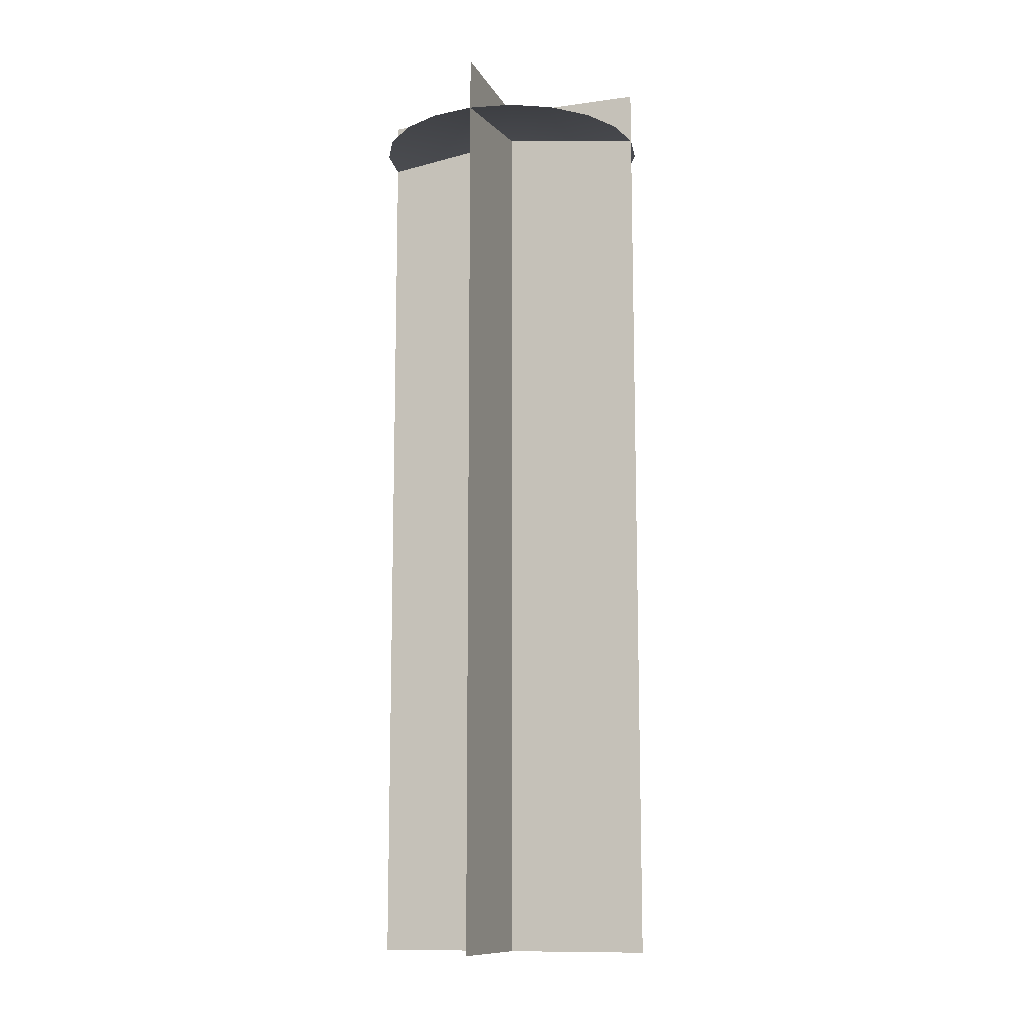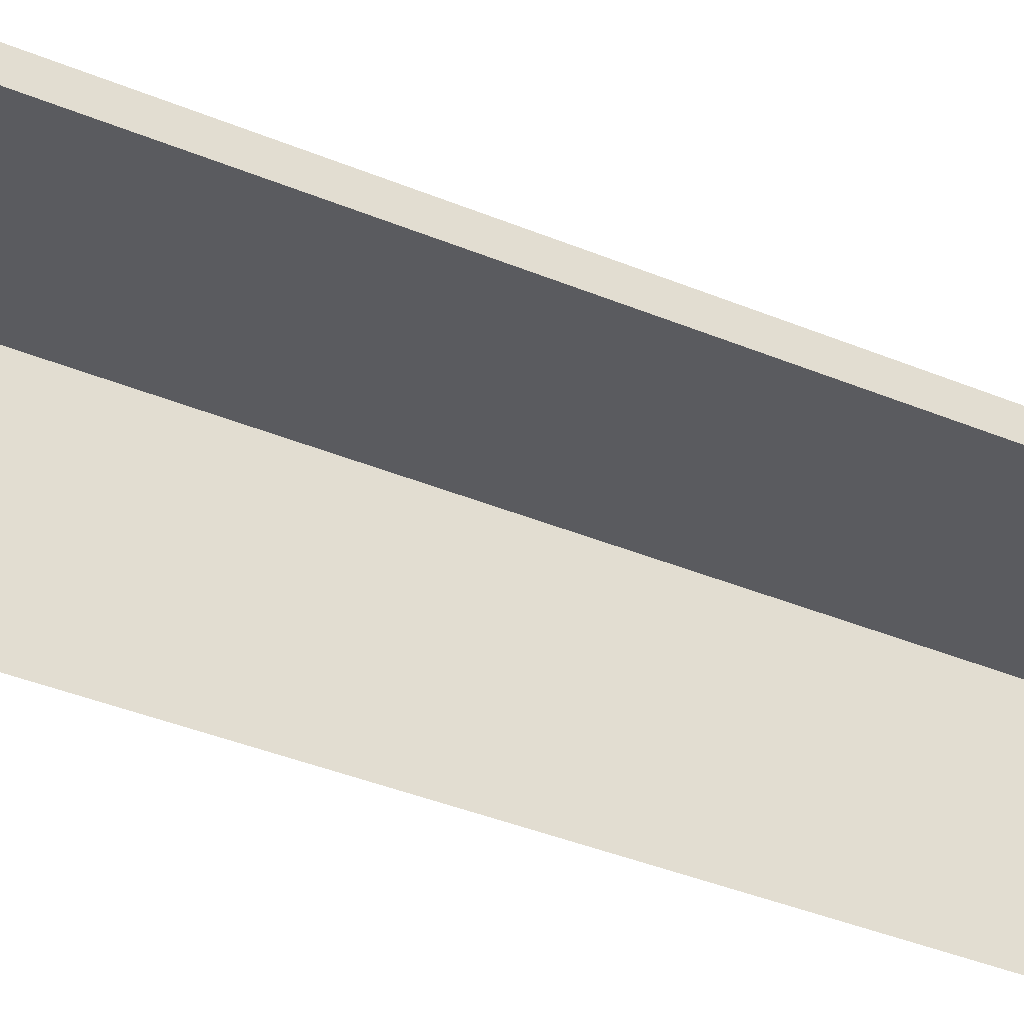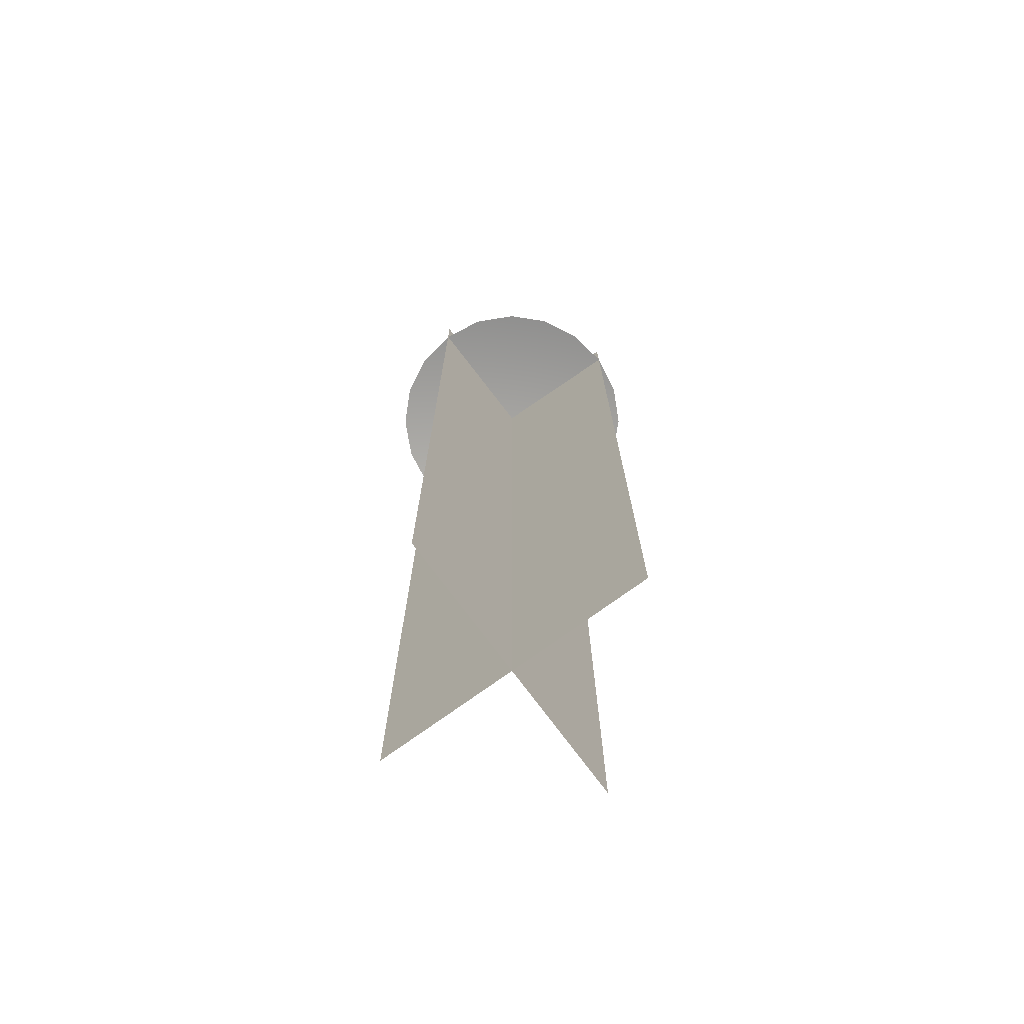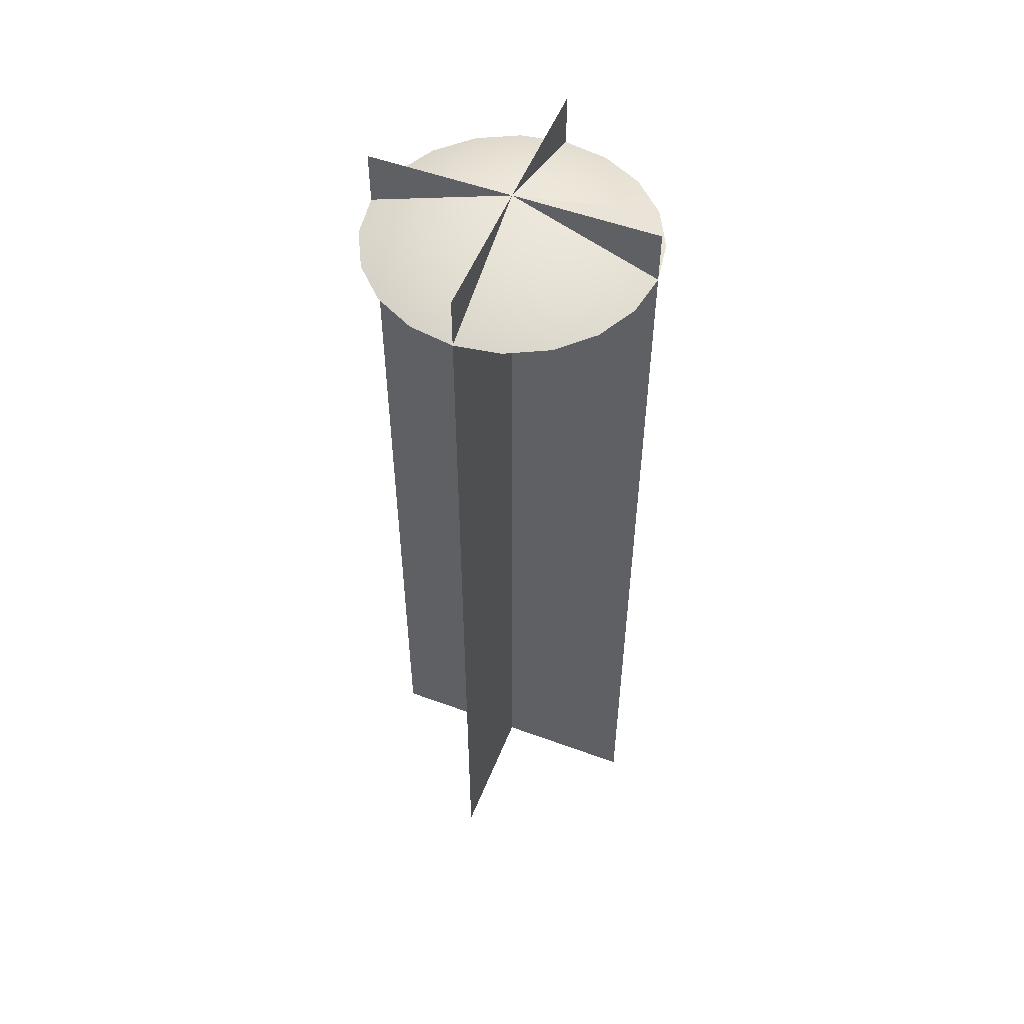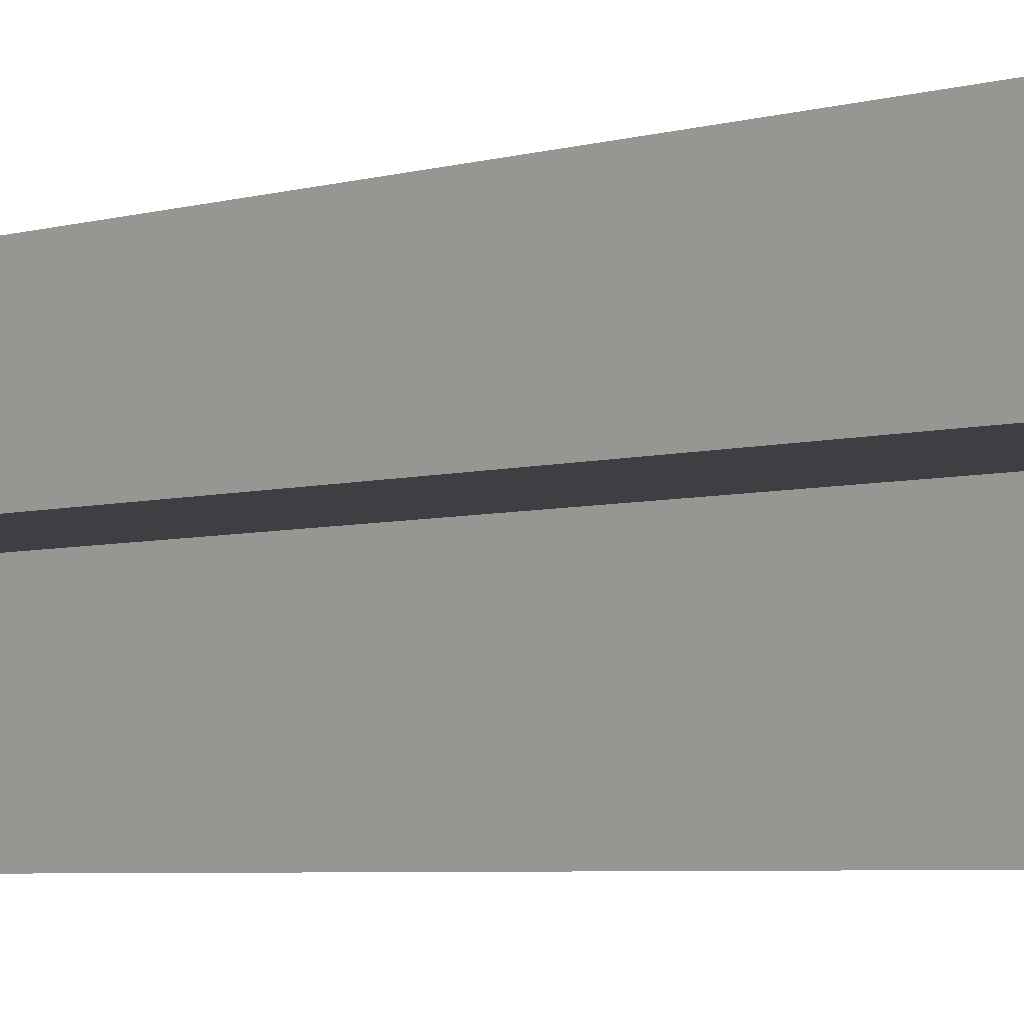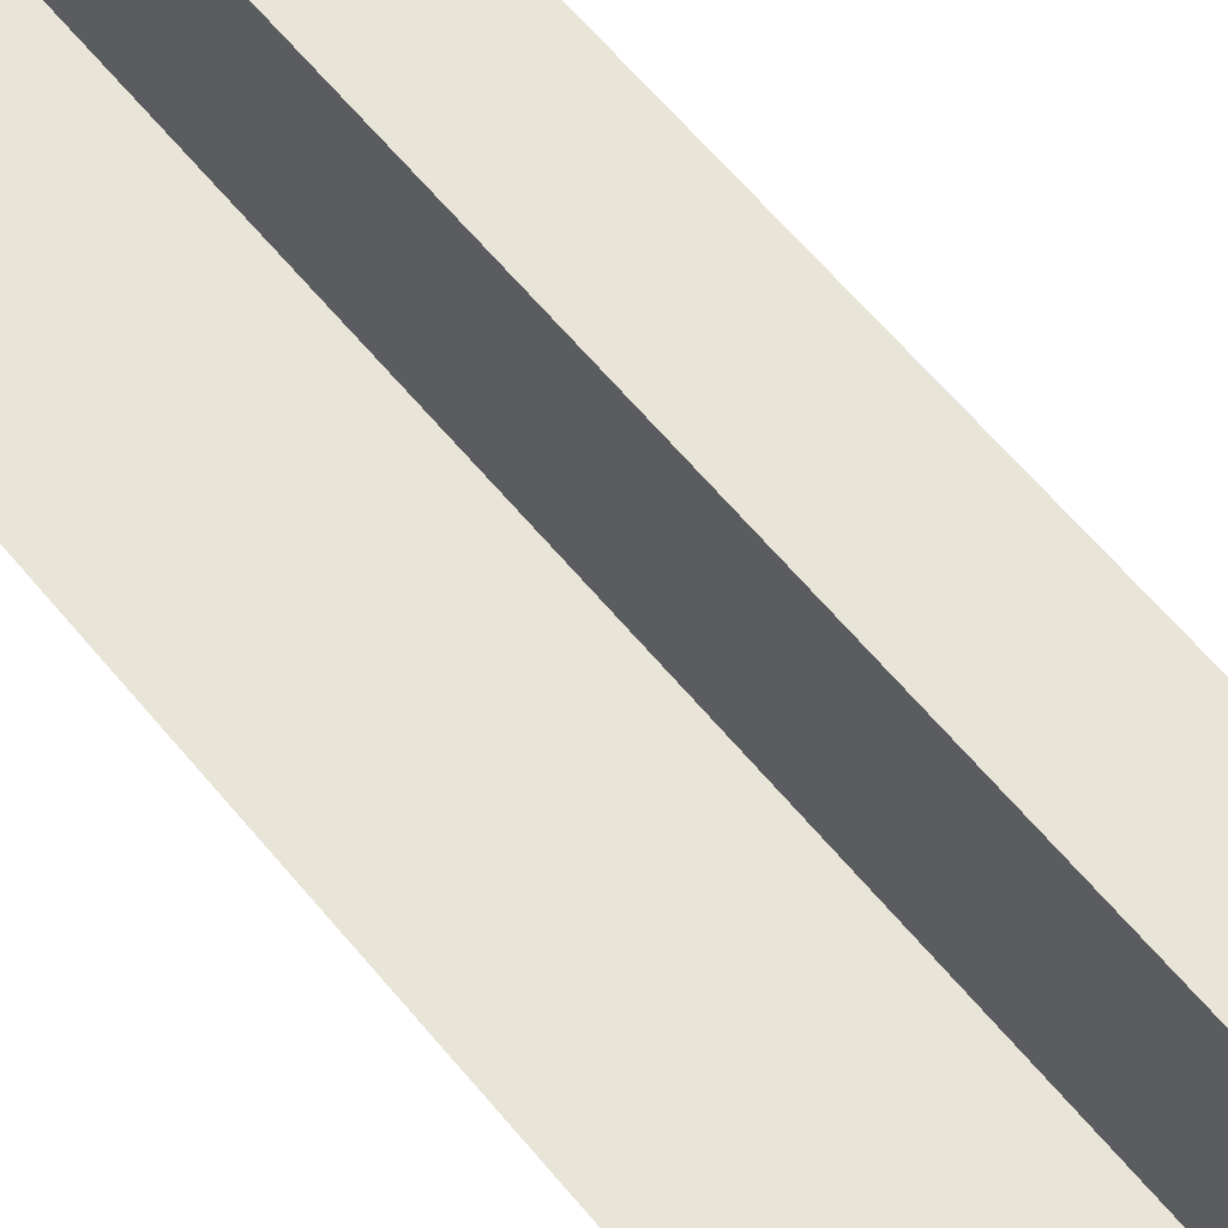
<metadata>
{"format":"obj","ext":"obj","renderer":"f3d","projection":"perspective","resolution":1024,"background":"white","views":[{"elev":-11.7,"azim":18.5,"up":"+Z"},{"elev":-33.4,"azim":-120.7,"up":"+Y"},{"elev":-73.3,"azim":-53.8,"up":"+Z"},{"elev":53.1,"azim":21.5,"up":"+Z"},{"elev":-4.3,"azim":-43.2,"up":"+Y"},{"elev":59.8,"azim":141.2,"up":"+Y"}]}
</metadata>
<code>
g default
v 95.1 30.9 -37.18
v 80.9 58.78 -37.18
v 58.78 80.9 -37.18
v 30.9 95.1 -37.18
v 0 100 -37.18
v -30.9 95.1 -37.18
v -58.78 80.9 -37.18
v -80.9 58.78 -37.18
v -95.1 30.9 -37.18
v -100 0 -37.18
v -95.1 -30.9 -37.18
v -80.9 -58.78 -37.18
v -58.78 -80.9 -37.18
v -30.9 -95.1 -37.18
v 0 -100 -37.18
v 30.9 -95.1 -37.18
v 58.78 -80.9 -37.18
v 80.9 -58.78 -37.18
v 95.1 -30.9 -37.18
v 100 0 -37.18
v 0 0 0.8509
v 0 0 -23.61
g _pCylinder1
f 1 2 21
f 2 3 21
f 3 4 21
f 4 5 21
f 5 6 21
f 6 7 21
f 7 8 21
f 8 9 21
f 9 10 21
f 10 11 21
f 11 12 21
f 12 13 21
f 13 14 21
f 14 15 21
f 15 16 21
f 16 17 21
f 17 18 21
f 18 19 21
f 19 20 21
f 20 1 21
f 2 1 22
f 3 2 22
f 4 3 22
f 5 4 22
f 6 5 22
f 7 6 22
f 8 7 22
f 9 8 22
f 10 9 22
f 11 10 22
f 12 11 22
f 13 12 22
f 14 13 22
f 15 14 22
f 16 15 22
f 17 16 22
f 18 17 22
f 19 18 22
f 20 19 22
f 1 20 22
g default
v 0 -100 0.851
v 0 -80.19 0.851
v 0 -60.14 0.851
v 0 -40.09 0.851
v 0 -20.05 0.851
v 0 0 0.851
v 0 20.05 0.851
v 0 40.09 0.851
v 0 60.14 0.851
v 0 80.19 0.851
v 0 100 0.851
v 0 -100 -65.78
v 0 -80.19 -65.78
v 0 -60.14 -65.78
v 0 -40.09 -65.78
v 0 -20.05 -65.78
v 0 0 -65.78
v 0 20.05 -65.78
v 0 40.09 -65.78
v 0 60.14 -65.78
v 0 80.19 -65.78
v 0 100 -65.78
v 0 -100 -132.4
v 0 -80.19 -132.4
v 0 -60.14 -132.4
v 0 -40.09 -132.4
v 0 -20.05 -132.4
v 0 0 -132.4
v 0 20.05 -132.4
v 0 40.09 -132.4
v 0 60.14 -132.4
v 0 80.19 -132.4
v 0 100 -132.4
v 0 -100 -199
v 0 -80.19 -199
v 0 -60.14 -199
v 0 -40.09 -199
v 0 -20.05 -199
v 0 0 -199
v 0 20.05 -199
v 0 40.09 -199
v 0 60.14 -199
v 0 80.19 -199
v 0 100 -199
v 0 -100 -265.7
v 0 -80.19 -265.7
v 0 -60.14 -265.7
v 0 -40.09 -265.7
v 0 -20.05 -265.7
v 0 0 -265.7
v 0 20.05 -265.7
v 0 40.09 -265.7
v 0 60.14 -265.7
v 0 80.19 -265.7
v 0 100 -265.7
v 0 -100 -332.3
v 0 -80.19 -332.3
v 0 -60.14 -332.3
v 0 -40.09 -332.3
v 0 -20.05 -332.3
v 0 0 -332.3
v 0 20.05 -332.3
v 0 40.09 -332.3
v 0 60.14 -332.3
v 0 80.19 -332.3
v 0 100 -332.3
v 0 -100 -398.9
v 0 -80.19 -398.9
v 0 -60.14 -398.9
v 0 -40.09 -398.9
v 0 -20.05 -398.9
v 0 0 -398.9
v 0 20.05 -398.9
v 0 40.09 -398.9
v 0 60.14 -398.9
v 0 80.19 -398.9
v 0 100 -398.9
v 0 -100 -465.5
v 0 -80.19 -465.5
v 0 -60.14 -465.5
v 0 -40.09 -465.5
v 0 -20.05 -465.5
v 0 0 -465.5
v 0 20.05 -465.5
v 0 40.09 -465.5
v 0 60.14 -465.5
v 0 80.19 -465.5
v 0 100 -465.5
v 0 -100 -532.2
v 0 -80.19 -532.2
v 0 -60.14 -532.2
v 0 -40.09 -532.2
v 0 -20.05 -532.2
v 0 0 -532.2
v 0 20.05 -532.2
v 0 40.09 -532.2
v 0 60.14 -532.2
v 0 80.19 -532.2
v 0 100 -532.2
v 0 -100 -598.8
v 0 -80.19 -598.8
v 0 -60.14 -598.8
v 0 -40.09 -598.8
v 0 -20.05 -598.8
v 0 0 -598.8
v 0 20.05 -598.8
v 0 40.09 -598.8
v 0 60.14 -598.8
v 0 80.19 -598.8
v 0 100 -598.8
v 0 -100 -665.4
v 0 -80.19 -665.4
v 0 -60.14 -665.4
v 0 -40.09 -665.4
v 0 -20.05 -665.4
v 0 0 -665.4
v 0 20.05 -665.4
v 0 40.09 -665.4
v 0 60.14 -665.4
v 0 80.19 -665.4
v 0 100 -665.4
v -100 0 0.851
v -80.19 0 0.851
v -60.14 0 0.851
v -40.09 0 0.851
v -20.05 0 0.851
v 0 0 0.851
v 20.05 0 0.851
v 40.09 0 0.851
v 60.14 0 0.851
v 80.19 0 0.851
v 100 0 0.851
v -100 0 -65.78
v -80.19 0 -65.78
v -60.14 0 -65.78
v -40.09 0 -65.78
v -20.05 0 -65.78
v 0 0 -65.78
v 20.05 0 -65.78
v 40.09 0 -65.78
v 60.14 0 -65.78
v 80.19 0 -65.78
v 100 0 -65.78
v -100 0 -132.4
v -80.19 0 -132.4
v -60.14 0 -132.4
v -40.09 0 -132.4
v -20.05 0 -132.4
v 0 0 -132.4
v 20.05 0 -132.4
v 40.09 0 -132.4
v 60.14 0 -132.4
v 80.19 0 -132.4
v 100 0 -132.4
v -100 0 -199
v -80.19 0 -199
v -60.14 0 -199
v -40.09 0 -199
v -20.05 0 -199
v 0 0 -199
v 20.05 0 -199
v 40.09 0 -199
v 60.14 0 -199
v 80.19 0 -199
v 100 0 -199
v -100 0 -265.7
v -80.19 0 -265.7
v -60.14 0 -265.7
v -40.09 0 -265.7
v -20.05 0 -265.7
v 0 0 -265.7
v 20.05 0 -265.7
v 40.09 0 -265.7
v 60.14 0 -265.7
v 80.19 0 -265.7
v 100 0 -265.7
v -100 0 -332.3
v -80.19 0 -332.3
v -60.14 0 -332.3
v -40.09 0 -332.3
v -20.05 0 -332.3
v 0 0 -332.3
v 20.05 0 -332.3
v 40.09 0 -332.3
v 60.14 0 -332.3
v 80.19 0 -332.3
v 100 0 -332.3
v -100 0 -398.9
v -80.19 0 -398.9
v -60.14 0 -398.9
v -40.09 0 -398.9
v -20.05 0 -398.9
v 0 0 -398.9
v 20.05 0 -398.9
v 40.09 0 -398.9
v 60.14 0 -398.9
v 80.19 0 -398.9
v 100 0 -398.9
v -100 0 -465.5
v -80.19 0 -465.5
v -60.14 0 -465.5
v -40.09 0 -465.5
v -20.05 0 -465.5
v 0 0 -465.5
v 20.05 0 -465.5
v 40.09 0 -465.5
v 60.14 0 -465.5
v 80.19 0 -465.5
v 100 0 -465.5
v -100 0 -532.2
v -80.19 0 -532.2
v -60.14 0 -532.2
v -40.09 0 -532.2
v -20.05 0 -532.2
v 0 0 -532.2
v 20.05 0 -532.2
v 40.09 0 -532.2
v 60.14 0 -532.2
v 80.19 0 -532.2
v 100 0 -532.2
v -100 0 -598.8
v -80.19 0 -598.8
v -60.14 0 -598.8
v -40.09 0 -598.8
v -20.05 0 -598.8
v 0 0 -598.8
v 20.05 0 -598.8
v 40.09 0 -598.8
v 60.14 0 -598.8
v 80.19 0 -598.8
v 100 0 -598.8
v -100 0 -665.4
v -80.19 0 -665.4
v -60.14 0 -665.4
v -40.09 0 -665.4
v -20.05 0 -665.4
v 0 0 -665.4
v 20.05 0 -665.4
v 40.09 0 -665.4
v 60.14 0 -665.4
v 80.19 0 -665.4
v 100 0 -665.4
g _pPlane3
f 23 24 35 34
f 24 25 36 35
f 25 26 37 36
f 26 27 38 37
f 27 28 39 38
f 28 29 40 39
f 29 30 41 40
f 30 31 42 41
f 31 32 43 42
f 32 33 44 43
f 34 35 46 45
f 35 36 47 46
f 36 37 48 47
f 37 38 49 48
f 38 39 50 49
f 39 40 51 50
f 40 41 52 51
f 41 42 53 52
f 42 43 54 53
f 43 44 55 54
f 45 46 57 56
f 46 47 58 57
f 47 48 59 58
f 48 49 60 59
f 49 50 61 60
f 50 51 62 61
f 51 52 63 62
f 52 53 64 63
f 53 54 65 64
f 54 55 66 65
f 56 57 68 67
f 57 58 69 68
f 58 59 70 69
f 59 60 71 70
f 60 61 72 71
f 61 62 73 72
f 62 63 74 73
f 63 64 75 74
f 64 65 76 75
f 65 66 77 76
f 67 68 79 78
f 68 69 80 79
f 69 70 81 80
f 70 71 82 81
f 71 72 83 82
f 72 73 84 83
f 73 74 85 84
f 74 75 86 85
f 75 76 87 86
f 76 77 88 87
f 78 79 90 89
f 79 80 91 90
f 80 81 92 91
f 81 82 93 92
f 82 83 94 93
f 83 84 95 94
f 84 85 96 95
f 85 86 97 96
f 86 87 98 97
f 87 88 99 98
f 89 90 101 100
f 90 91 102 101
f 91 92 103 102
f 92 93 104 103
f 93 94 105 104
f 94 95 106 105
f 95 96 107 106
f 96 97 108 107
f 97 98 109 108
f 98 99 110 109
f 100 101 112 111
f 101 102 113 112
f 102 103 114 113
f 103 104 115 114
f 104 105 116 115
f 105 106 117 116
f 106 107 118 117
f 107 108 119 118
f 108 109 120 119
f 109 110 121 120
f 111 112 123 122
f 112 113 124 123
f 113 114 125 124
f 114 115 126 125
f 115 116 127 126
f 116 117 128 127
f 117 118 129 128
f 118 119 130 129
f 119 120 131 130
f 120 121 132 131
f 122 123 134 133
f 123 124 135 134
f 124 125 136 135
f 125 126 137 136
f 126 127 138 137
f 127 128 139 138
f 128 129 140 139
f 129 130 141 140
f 130 131 142 141
f 131 132 143 142
f 144 145 156 155
f 145 146 157 156
f 146 147 158 157
f 147 148 159 158
f 148 149 160 159
f 149 150 161 160
f 150 151 162 161
f 151 152 163 162
f 152 153 164 163
f 153 154 165 164
f 155 156 167 166
f 156 157 168 167
f 157 158 169 168
f 158 159 170 169
f 159 160 171 170
f 160 161 172 171
f 161 162 173 172
f 162 163 174 173
f 163 164 175 174
f 164 165 176 175
f 166 167 178 177
f 167 168 179 178
f 168 169 180 179
f 169 170 181 180
f 170 171 182 181
f 171 172 183 182
f 172 173 184 183
f 173 174 185 184
f 174 175 186 185
f 175 176 187 186
f 177 178 189 188
f 178 179 190 189
f 179 180 191 190
f 180 181 192 191
f 181 182 193 192
f 182 183 194 193
f 183 184 195 194
f 184 185 196 195
f 185 186 197 196
f 186 187 198 197
f 188 189 200 199
f 189 190 201 200
f 190 191 202 201
f 191 192 203 202
f 192 193 204 203
f 193 194 205 204
f 194 195 206 205
f 195 196 207 206
f 196 197 208 207
f 197 198 209 208
f 199 200 211 210
f 200 201 212 211
f 201 202 213 212
f 202 203 214 213
f 203 204 215 214
f 204 205 216 215
f 205 206 217 216
f 206 207 218 217
f 207 208 219 218
f 208 209 220 219
f 210 211 222 221
f 211 212 223 222
f 212 213 224 223
f 213 214 225 224
f 214 215 226 225
f 215 216 227 226
f 216 217 228 227
f 217 218 229 228
f 218 219 230 229
f 219 220 231 230
f 221 222 233 232
f 222 223 234 233
f 223 224 235 234
f 224 225 236 235
f 225 226 237 236
f 226 227 238 237
f 227 228 239 238
f 228 229 240 239
f 229 230 241 240
f 230 231 242 241
f 232 233 244 243
f 233 234 245 244
f 234 235 246 245
f 235 236 247 246
f 236 237 248 247
f 237 238 249 248
f 238 239 250 249
f 239 240 251 250
f 240 241 252 251
f 241 242 253 252
f 243 244 255 254
f 244 245 256 255
f 245 246 257 256
f 246 247 258 257
f 247 248 259 258
f 248 249 260 259
f 249 250 261 260
f 250 251 262 261
f 251 252 263 262
f 252 253 264 263

</code>
